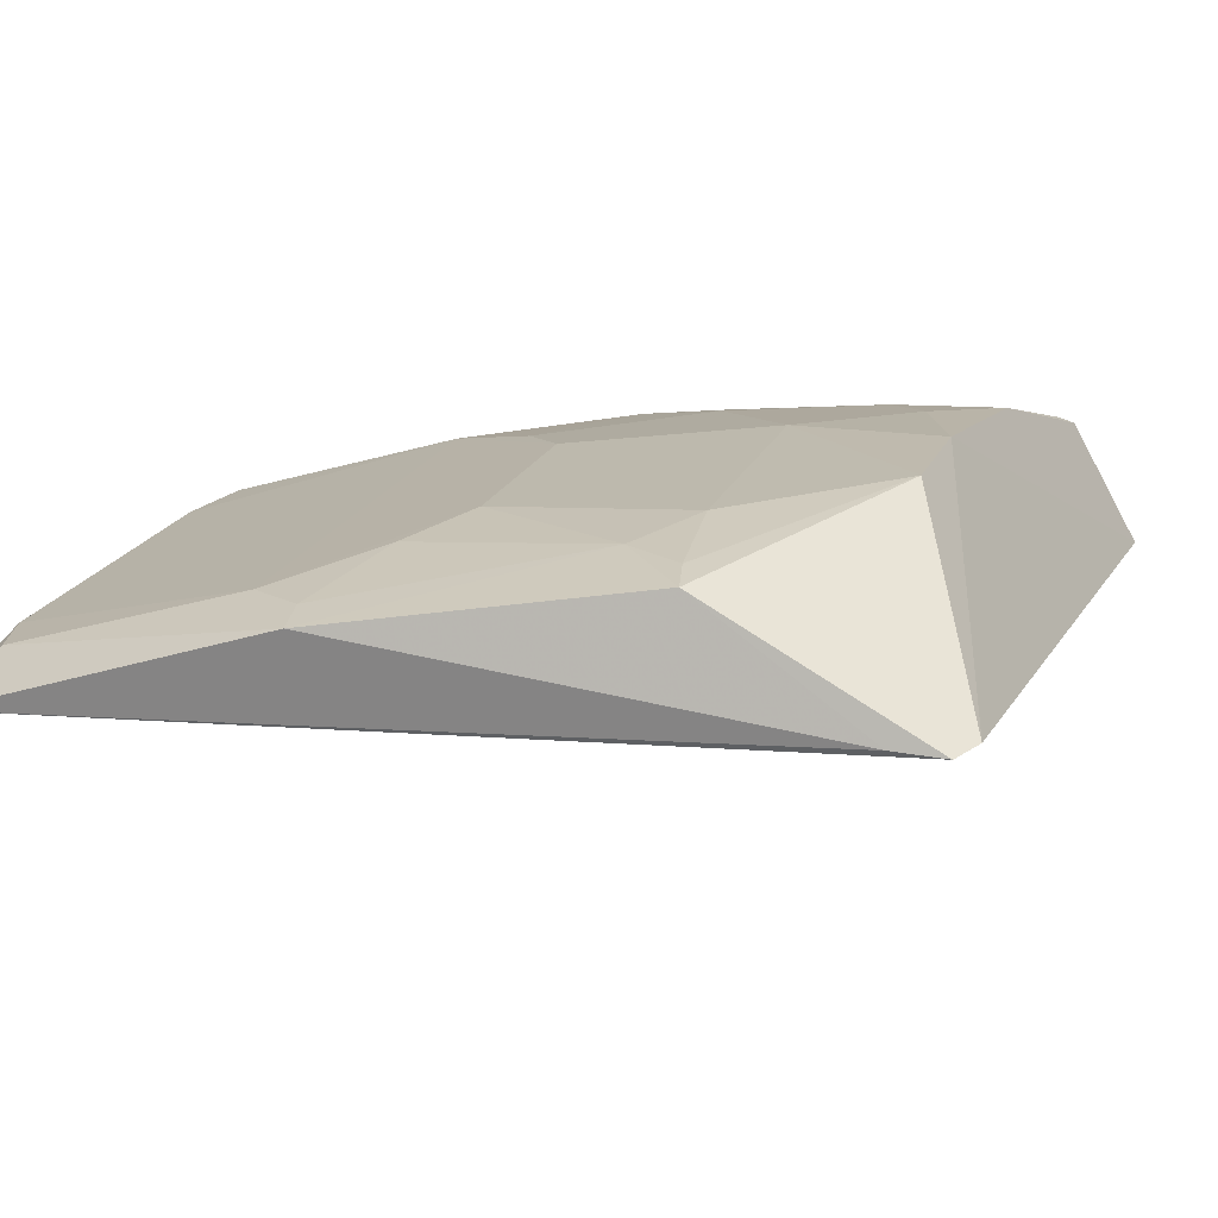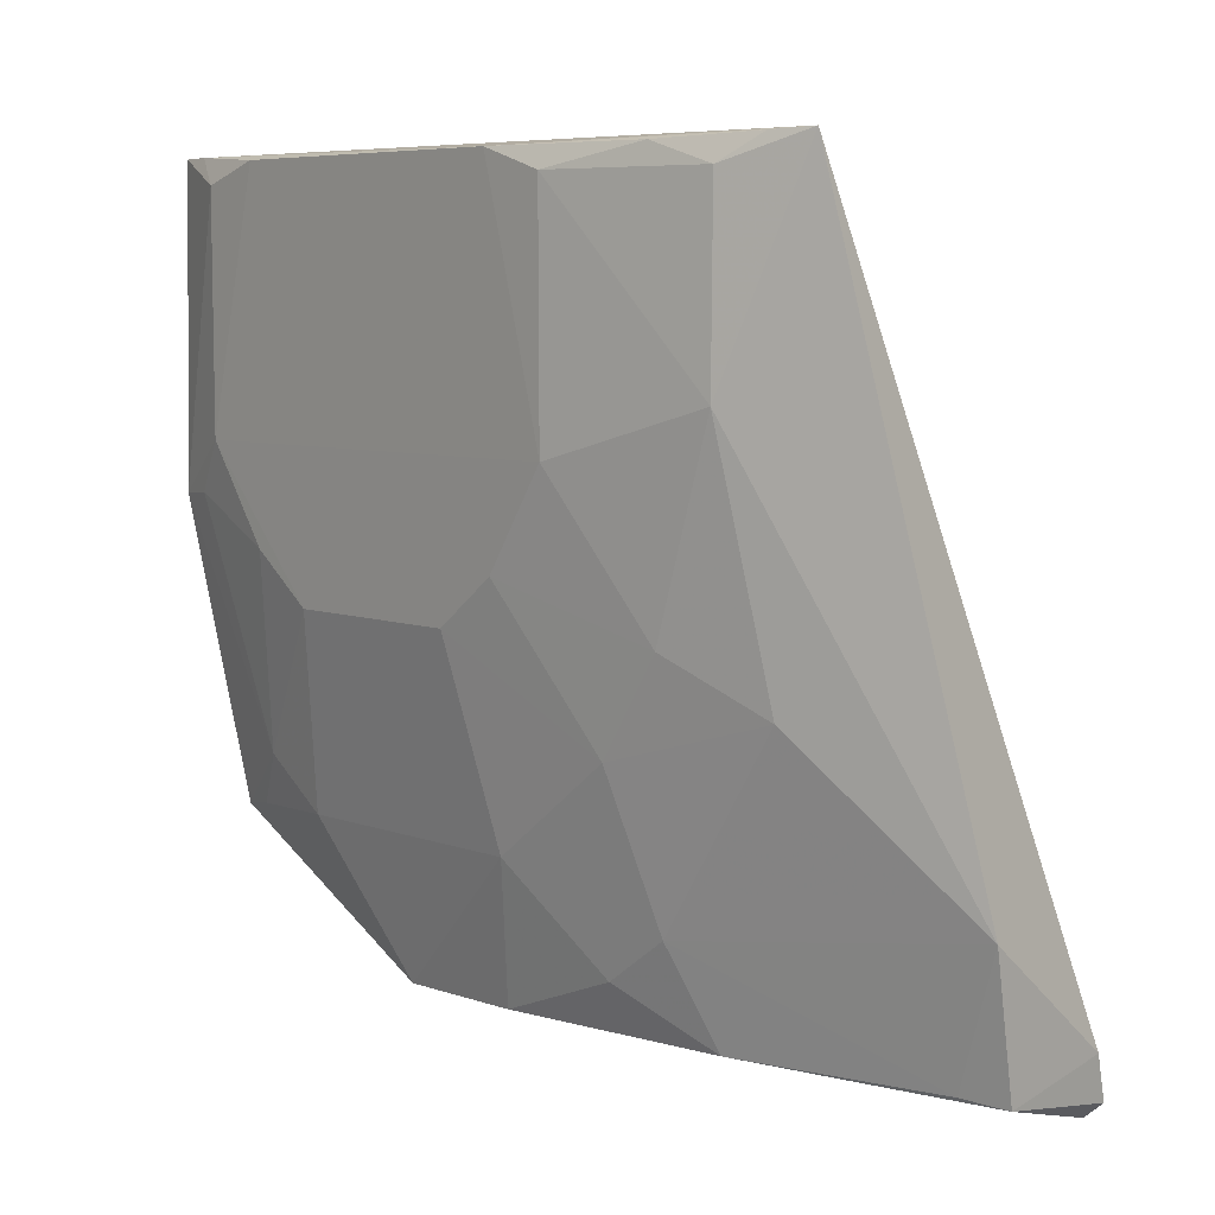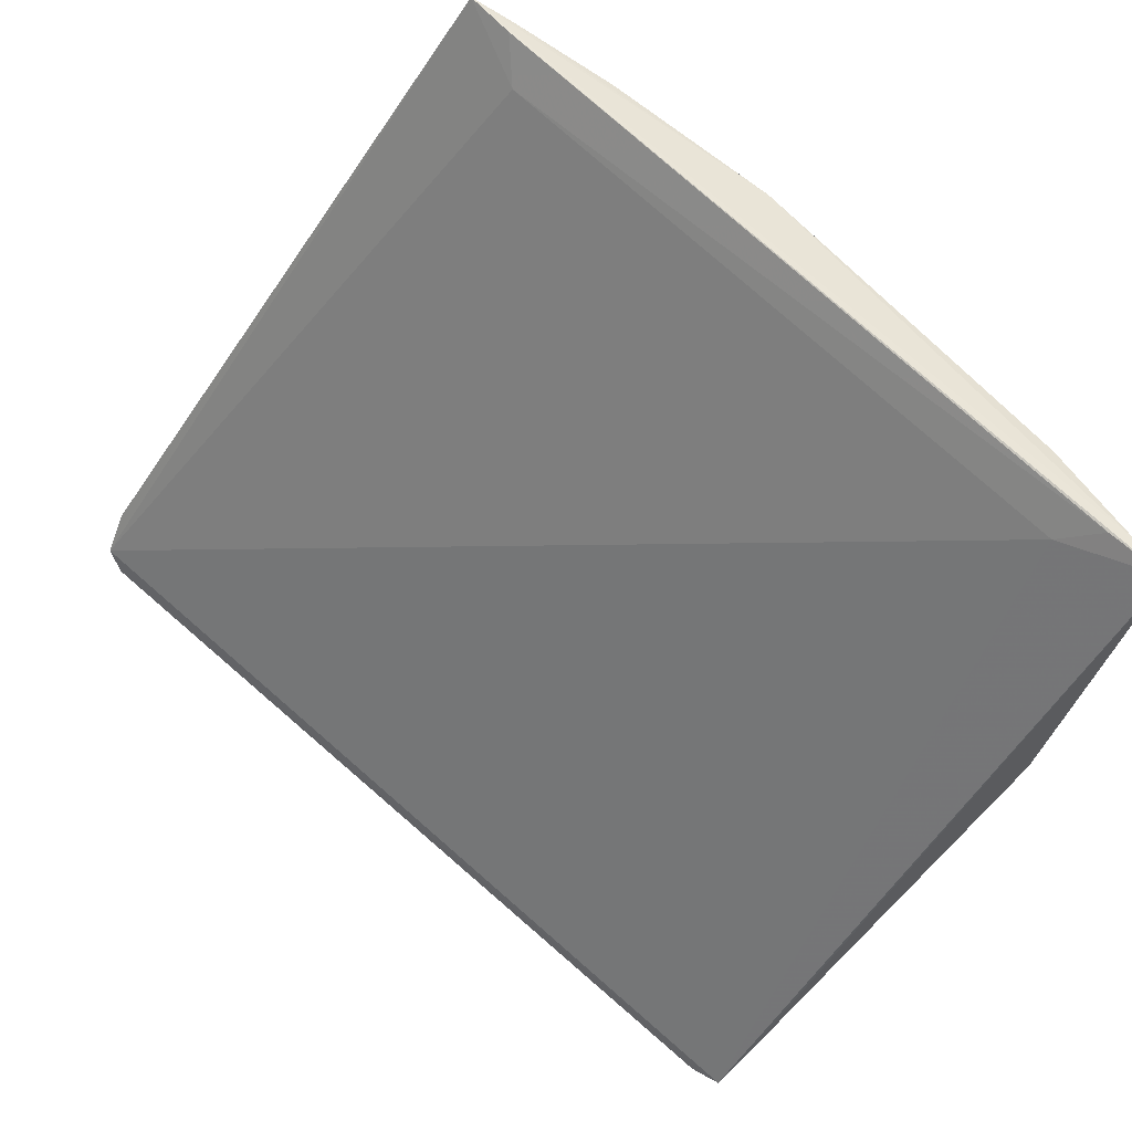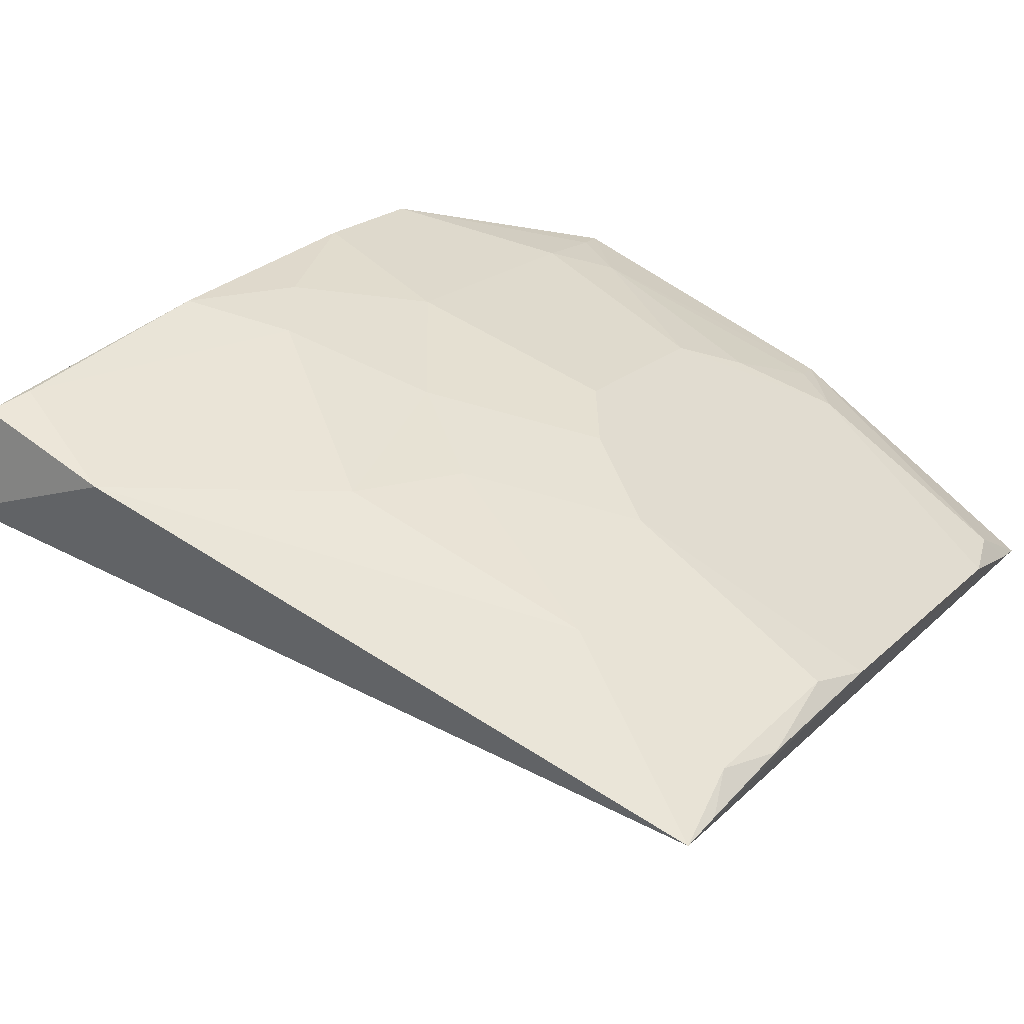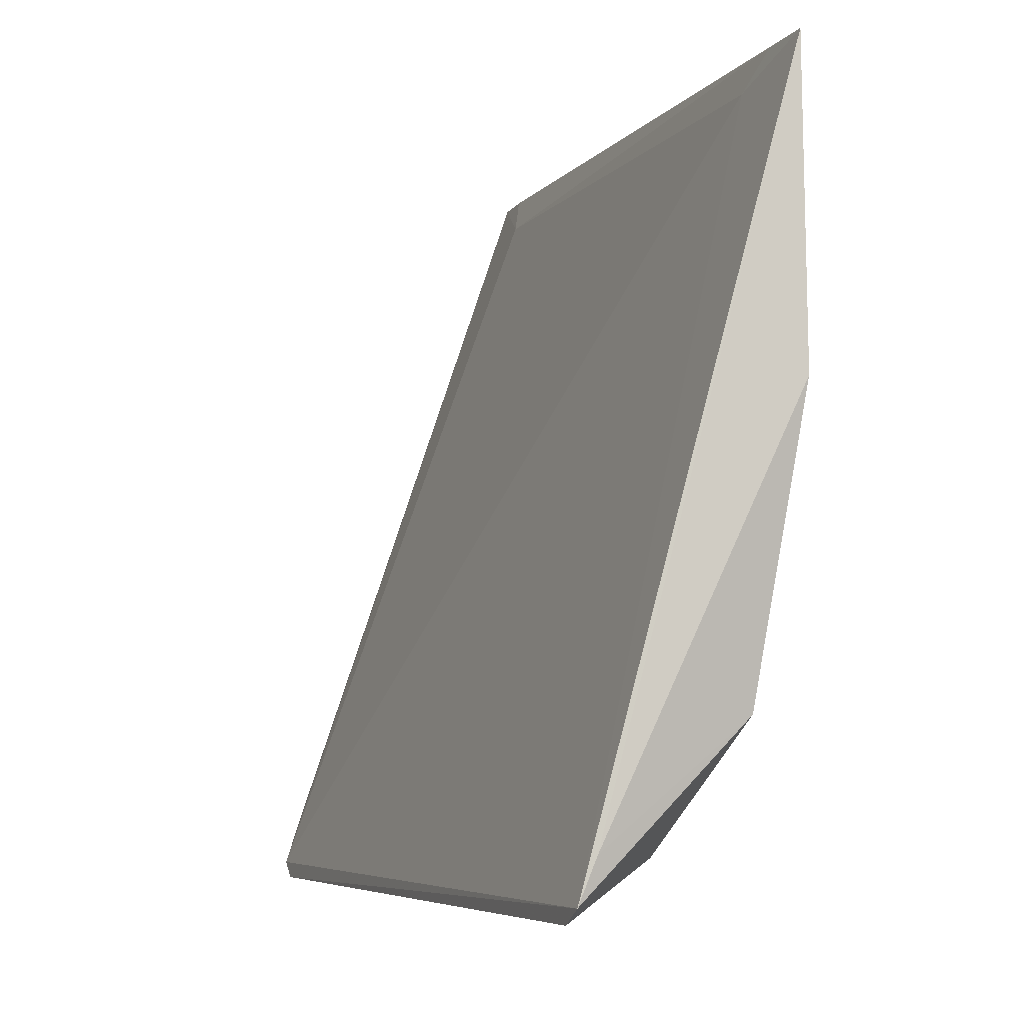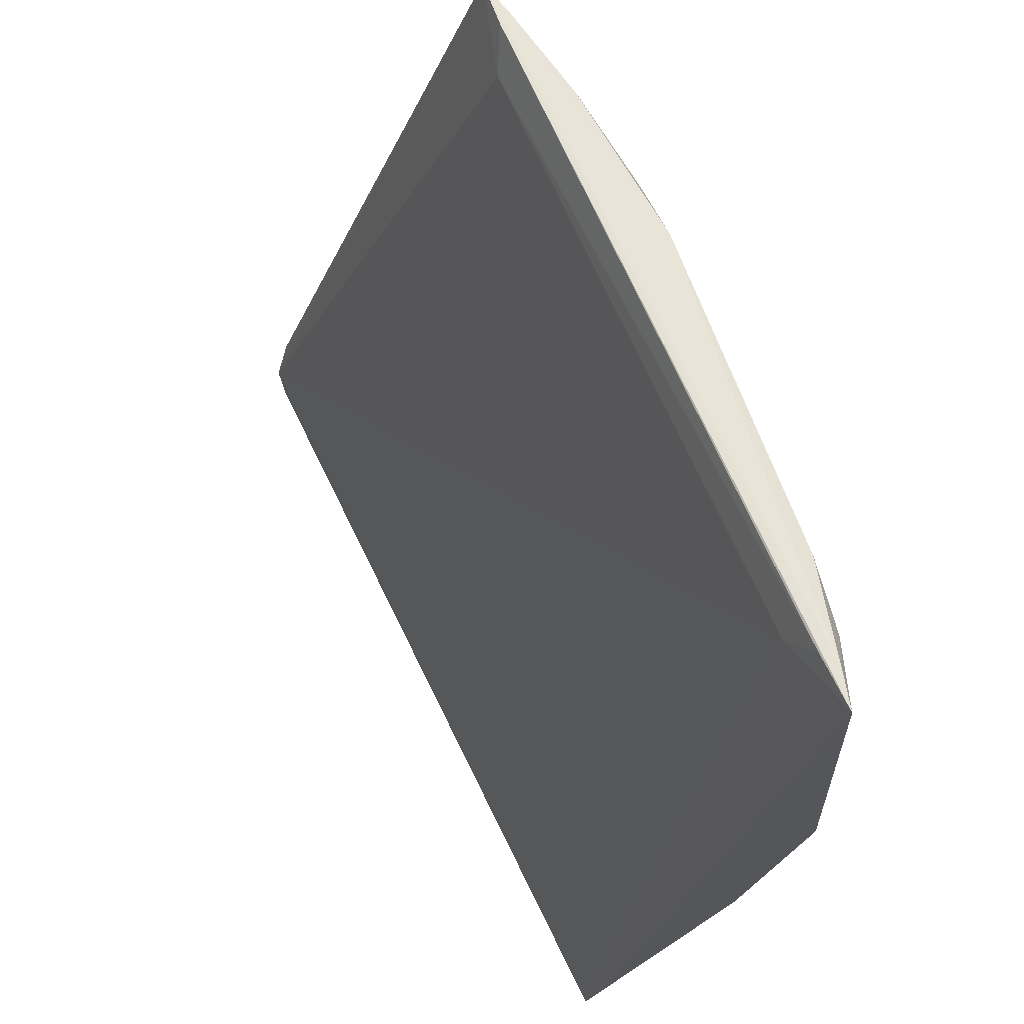
<metadata>
{"format":"obj","ext":"obj","renderer":"f3d","projection":"perspective","resolution":1024,"background":"white","views":[{"elev":-29.3,"azim":113.7,"up":"+Y"},{"elev":6.1,"azim":-175.2,"up":"+Z"},{"elev":-35.3,"azim":-13.7,"up":"+Y"},{"elev":72.8,"azim":-45.8,"up":"+Y"},{"elev":-5.6,"azim":29.0,"up":"+Z"},{"elev":64.6,"azim":25.5,"up":"+Z"}]}
</metadata>
<code>
v 0.4105 0.2762 0.2479
v 0.3949 0.2757 0.06352
v 0.3116 0.384 0.1404
v 0.2301 0.438 0.2479
v 0.1599 0.4036 0.01545
v 0.3125 0.3852 0.2461
v 0.3991 0.2974 0.1697
v 0.3617 0.2386 0.01355
v 0.2445 0.4179 0.2363
v 0.2529 0.3975 0.02332
v 0.2546 0.429 0.1844
v 0.4036 0.2862 0.2479
v 0.4116 0.2769 0.1534
v 0.3693 0.326 0.1255
v 0.2974 0.3991 0.1697
v 0.3864 0.2917 0.2363
v 0.2408 0.4273 0.2479
v 0.3551 0.2447 0.008649
v 0.2541 0.4283 0.2398
v 0.1879 0.4433 0.06266
v 0.3852 0.3125 0.2461
v 0.3994 0.2976 0.2398
v 0.3661 0.2415 0.02719
v 0.3108 0.3541 0.02332
v 0.3838 0.297 0.08131
v 0.2683 0.4131 0.1255
v 0.326 0.3693 0.1255
v 0.3966 0.2878 0.2474
v 0.1644 0.3995 0.01046
v 0.2701 0.416 0.2461
v 0.2976 0.3994 0.2398
v 0.1618 0.4083 0.02889
v 0.3403 0.3257 0.02306
v 0.384 0.3116 0.1404
v 0.2394 0.428 0.1105
v 0.2822 0.3981 0.09618
v 0.1836 0.4331 0.02096
v 0.2417 0.4322 0.2473
v 0.3688 0.3108 0.06669
v 0.3108 0.3688 0.06669
v 0.4048 0.287 0.1544
v 0.2673 0.3975 0.05202
v 0.1961 0.4282 0.02267
v 0.3882 0.2857 0.06531
v 0.2818 0.3829 0.03796
f 9 4 5
f 12 6 4
f 12 4 1
f 16 8 1
f 16 5 8
f 16 9 5
f 17 1 4
f 17 4 9
f 18 2 8
f 19 11 4
f 20 4 11
f 21 6 12
f 21 15 6
f 21 7 15
f 22 12 1
f 22 21 12
f 22 7 21
f 22 13 7
f 22 1 13
f 23 8 2
f 23 2 13
f 23 13 1
f 23 1 8
f 25 13 2
f 26 15 3
f 26 11 15
f 27 3 15
f 27 15 7
f 27 7 14
f 28 16 1
f 28 9 16
f 28 17 9
f 28 1 17
f 29 18 8
f 29 8 5
f 29 24 18
f 29 10 24
f 31 15 11
f 31 11 19
f 31 6 15
f 31 30 6
f 31 19 30
f 32 5 4
f 32 4 20
f 33 2 18
f 33 18 24
f 34 25 14
f 34 14 7
f 35 20 11
f 35 11 26
f 36 35 26
f 36 26 3
f 36 3 27
f 37 10 29
f 37 29 5
f 37 32 20
f 37 5 32
f 38 30 19
f 38 19 4
f 38 4 6
f 38 6 30
f 39 14 25
f 40 33 24
f 40 39 33
f 40 27 14
f 40 14 39
f 40 36 27
f 41 34 7
f 41 7 13
f 41 13 25
f 41 25 34
f 42 20 35
f 42 35 36
f 43 37 20
f 43 10 37
f 43 42 10
f 43 20 42
f 44 39 25
f 44 25 2
f 44 2 33
f 44 33 39
f 45 40 24
f 45 24 10
f 45 10 42
f 45 42 36
f 45 36 40

</code>
